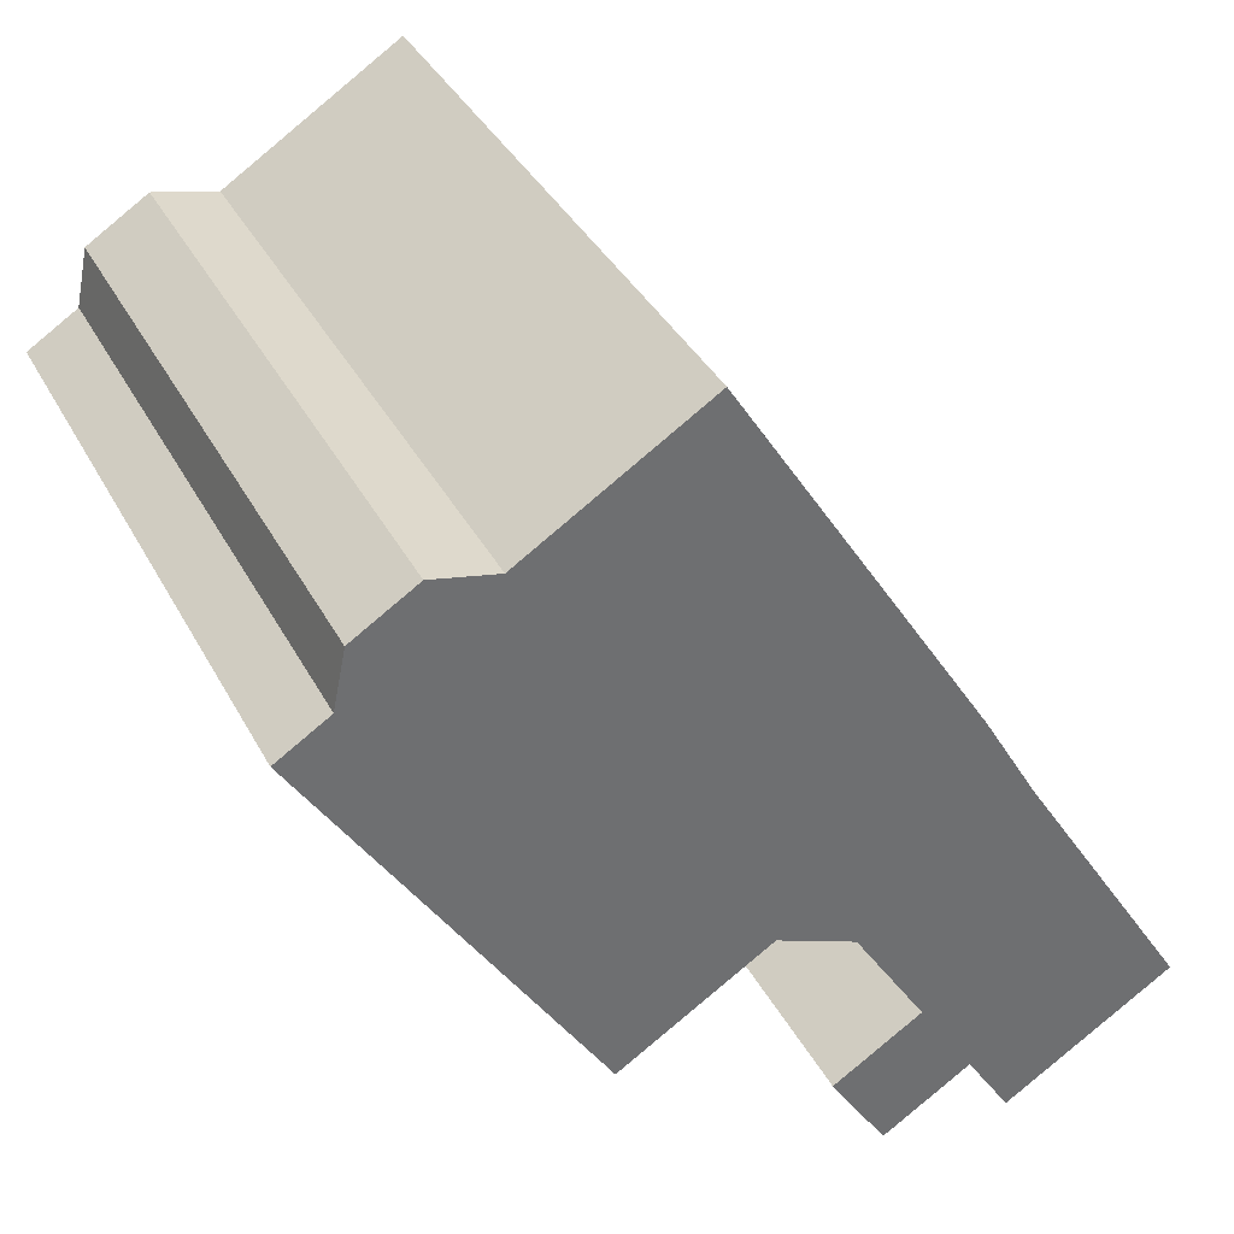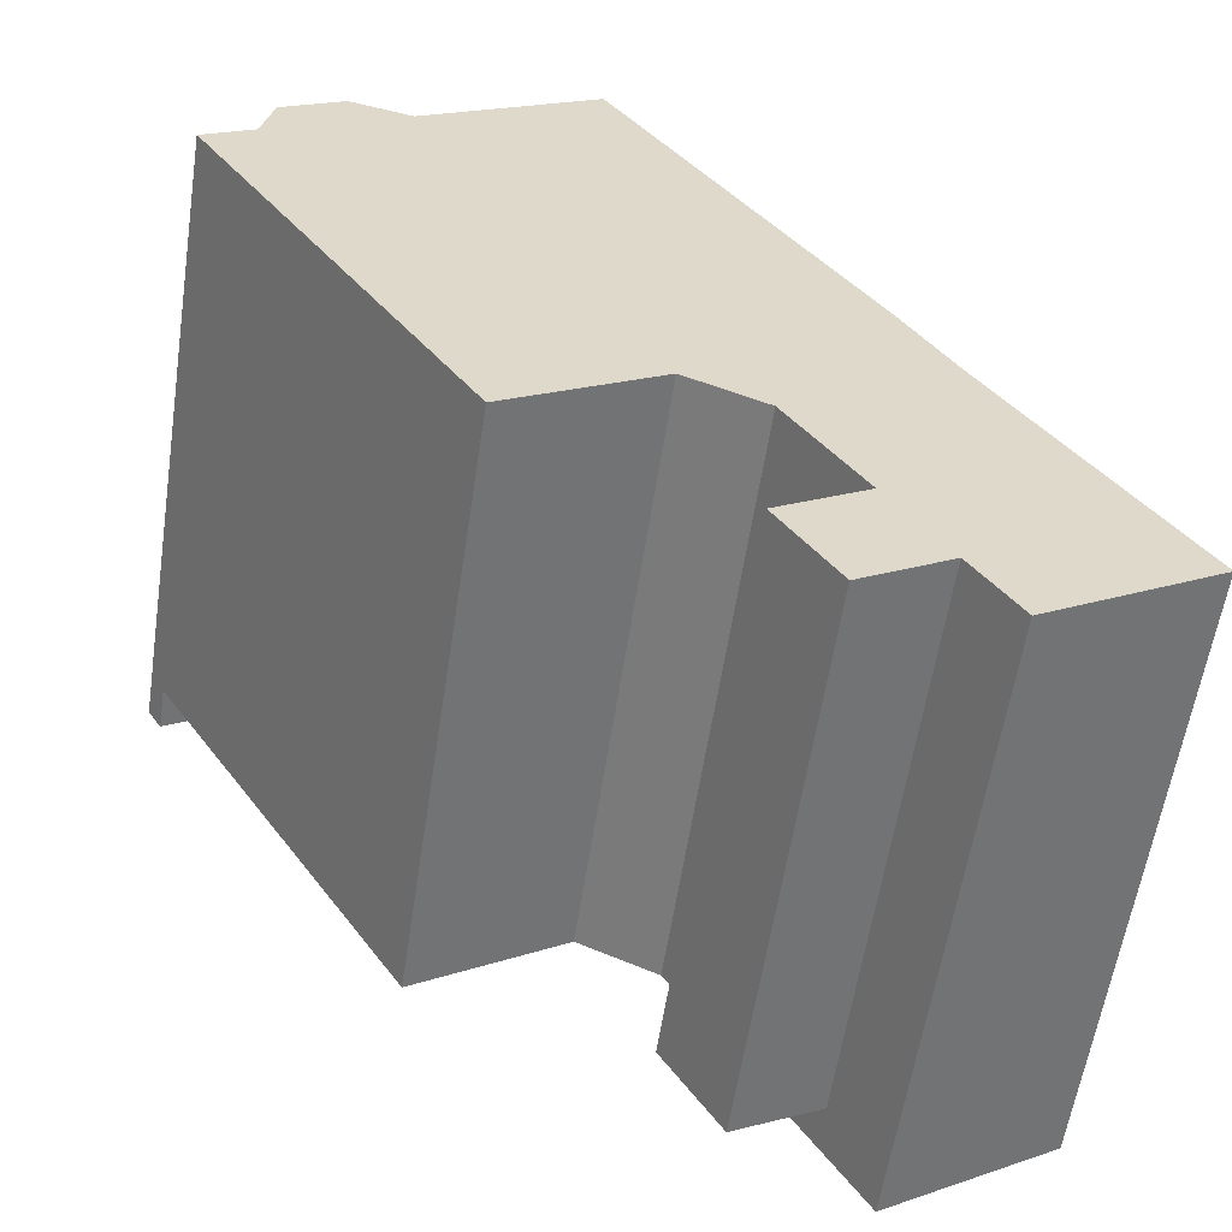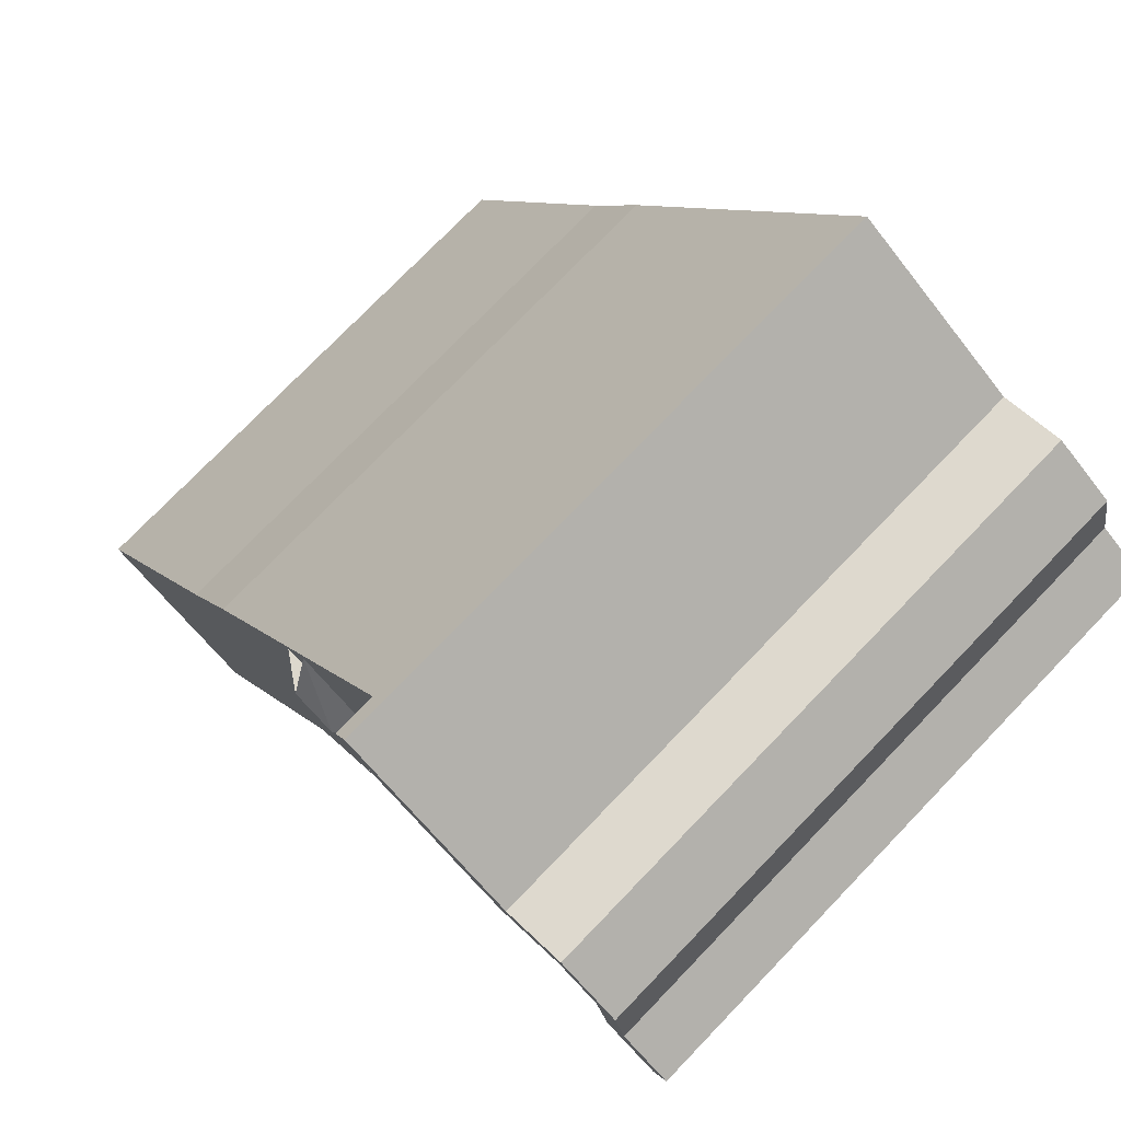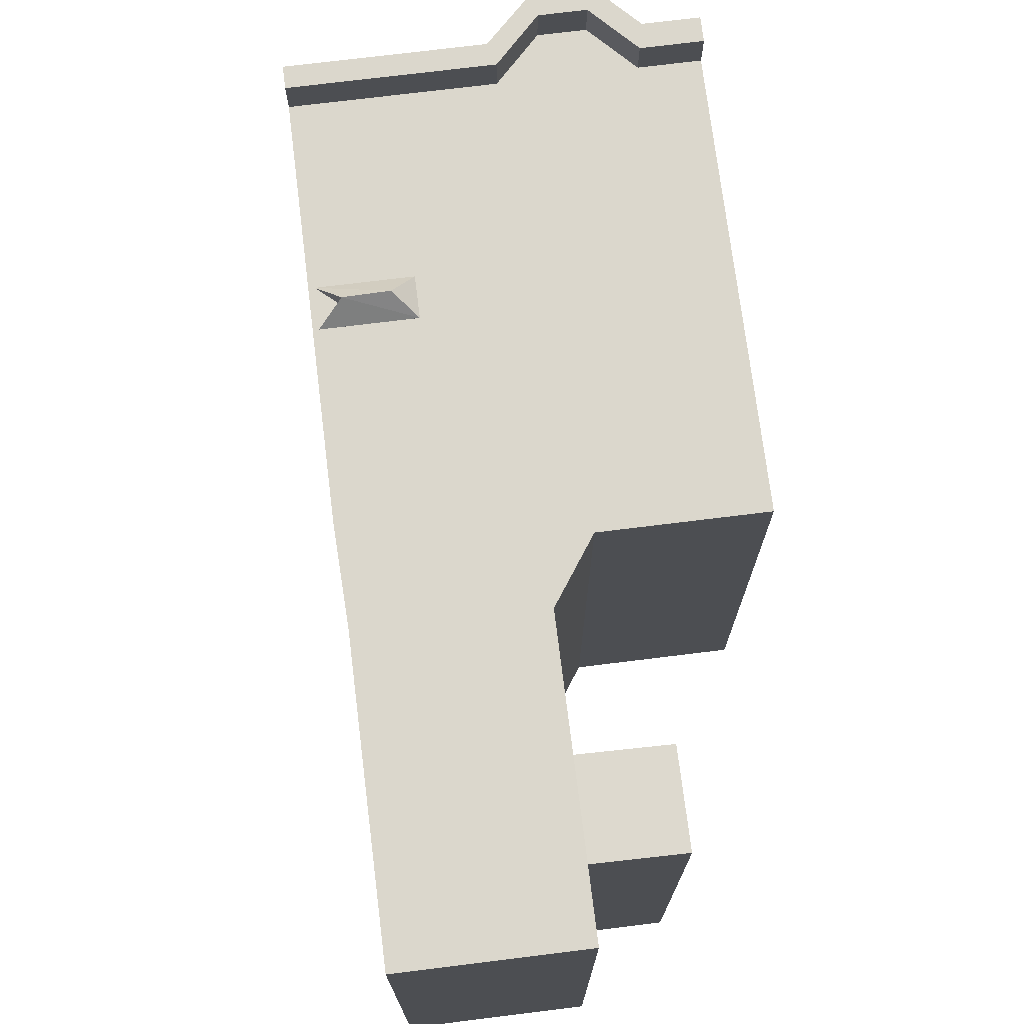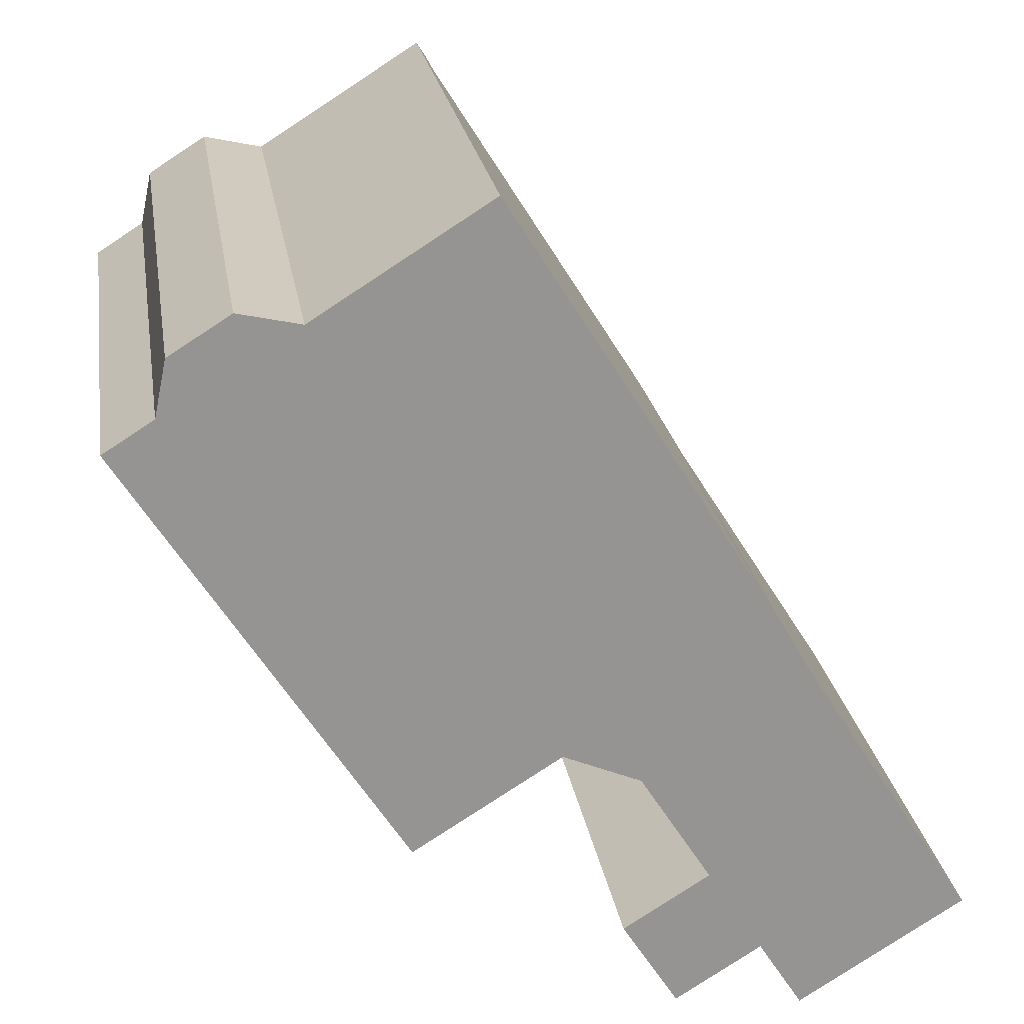
<metadata>
{"format":"obj","ext":"obj","renderer":"f3d","projection":"perspective","resolution":1024,"background":"white","views":[{"elev":37.3,"azim":-25.3,"up":"+Z"},{"elev":-58.7,"azim":-8.6,"up":"+Z"},{"elev":75.2,"azim":-136.1,"up":"+Z"},{"elev":73.2,"azim":140.8,"up":"+Y"},{"elev":23.3,"azim":-8.9,"up":"+Z"}]}
</metadata>
<code>
v 0.1693 5.238 2.512
v 1.73 5.238 3.492
v 3.77 5.238 0.462
v -0.5637 5.238 7.36
v 3.77 5.238 0.462
v 1.73 5.238 3.492
v -0.5637 5.238 7.36
v 1.294 5.238 4.187
v 1.294 5.238 4.187
v -0.5637 5.238 7.36
v 1.73 5.238 3.492
v 1.294 5.238 4.187
v 1.11 5.238 3.572
v 1.294 5.238 4.187
v 1.73 5.238 3.492
v -0.5637 5.238 7.36
v 1.294 5.238 4.187
v -0.2666 5.238 3.206
v -5.165 5.238 0.05001
v -0.02794 5.238 2.826
v 0.1693 5.238 2.512
v -5.165 5.238 0.05001
v 0.1693 5.238 2.512
v 3.77 5.238 0.462
v -5.165 5.238 0.05001
v -0.2252 5.238 3.14
v -0.02794 5.238 2.826
v -5.165 5.238 0.05001
v -0.2666 5.238 3.206
v -0.2252 5.238 3.14
v -5.165 5.238 0.05001
v -3.88 5.238 5.277
v -0.2666 5.238 3.206
v -5.165 5.238 0.05001
v -4.086 5.238 5.327
v -3.88 5.238 5.277
v -3.88 5.238 5.277
v -0.5637 5.238 7.36
v -0.2666 5.238 3.206
v -6.011 5.238 4.51
v -4.489 5.238 5.425
v -5.165 5.238 0.05001
v -5.165 5.238 0.05001
v -4.489 5.238 5.425
v -4.086 5.238 5.327
v -6.341 5.238 3.737
v -6.143 5.238 3.861
v -5.165 5.238 0.05001
v -6.143 5.238 3.861
v -6.011 5.238 4.51
v -5.165 5.238 0.05001
v 3.066 5.238 -5.334
v 4.77 5.238 -1.256
v 7.53 5.238 -5.649
v 3.066 5.238 -5.334
v 7.53 5.238 -5.649
v 4.098 5.238 -6.978
v 1.748 5.238 -3.237
v 4.77 5.238 -1.256
v 3.066 5.238 -5.334
v 4.098 5.238 -6.978
v 7.53 5.238 -5.649
v 7.971 5.238 -6.35
v 4.912 5.238 -8.272
v -5.165 5.238 0.05001
v 3.77 5.238 0.462
v 0.3103 5.238 -2.624
v -5.918 5.238 4.97
v -5.895 5.238 5.083
v -5.772 5.238 5.16
v 1.748 5.238 -3.237
v 3.77 5.238 0.462
v 4.77 5.238 -1.256
v 0.3103 5.238 -2.624
v 3.77 5.238 0.462
v 1.748 5.238 -3.237
v -5.165 5.238 0.05001
v 0.3103 5.238 -2.624
v -4.185 5.238 -1.511
v -4.185 5.238 -1.511
v 0.3103 5.238 -2.624
v -2.411 5.238 -4.334
v -6.011 5.238 4.51
v -5.11 5.238 5.575
v -4.489 5.238 5.425
v -5.918 5.238 4.97
v -5.772 5.238 5.16
v -5.11 5.238 5.575
v -6.011 5.238 4.51
v -5.918 5.238 4.97
v -5.11 5.238 5.575
v -7.159 5.238 3.223
v -6.341 5.238 3.737
v -5.165 5.238 0.05001
v 0.1693 5.239 2.512
v 1.11 5.677 3.572
v 1.73 5.239 3.492
v 0.1693 5.239 2.512
v 0.3403 5.677 3.109
v 1.11 5.677 3.572
v 0.3403 5.677 3.109
v 1.294 5.238 4.187
v 1.11 5.677 3.572
v 0.3403 5.677 3.109
v 1.294 5.238 4.187
v 1.294 5.238 4.187
v -0.2666 5.238 3.206
v 1.294 5.238 4.187
v 0.3403 5.677 3.109
v -0.2666 5.238 3.206
v 0.3403 5.677 3.109
v -0.2252 5.238 3.14
v -0.2252 5.238 3.14
v 0.3403 5.677 3.109
v 0.1693 5.239 2.512
v 1.479 4.3 -6.331
v 4.098 4.466 -6.978
v 2.511 4.301 -7.975
v 1.479 4.3 -6.331
v 3.066 4.466 -5.334
v 4.098 4.466 -6.978
v -6.495 6.012 4.219
v -5.895 6.012 5.083
v -6.143 6.012 3.861
v -6.495 6.012 4.219
v -6.279 6.012 5.261
v -5.895 6.012 5.083
v -7.42 6.012 3.638
v -6.495 6.012 4.219
v -7.159 6.012 3.223
v -5.11 6.012 5.575
v -4.007 6.012 5.714
v -3.88 6.012 5.277
v -5.15 6.012 5.97
v -4.007 6.012 5.714
v -5.11 6.012 5.575
v -5.895 6.012 5.083
v -5.15 6.012 5.97
v -5.11 6.012 5.575
v -6.279 6.012 5.261
v -5.15 6.012 5.97
v -5.895 6.012 5.083
v -7.159 6.012 3.223
v -6.495 6.012 4.219
v -6.143 6.012 3.861
v -4.007 6.012 5.714
v -0.7967 6.012 7.731
v -0.5637 6.012 7.36
v -4.007 6.012 5.714
v -0.5637 6.012 7.36
v -3.88 6.012 5.277
v -7.42 -5.241 3.638
v -6.495 -5.241 4.219
v -6.495 5.238 4.219
v -7.42 5.238 3.638
v -7.42 5.238 3.638
v -6.495 5.238 4.219
v -6.495 6.012 4.219
v -7.42 6.012 3.638
v -6.387 -5.241 4.74
v -6.279 -5.241 5.261
v -6.279 5.238 5.261
v -6.495 5.238 4.219
v -6.495 -5.241 4.219
v -6.387 -5.241 4.74
v -6.495 5.238 4.219
v -6.387 -5.241 4.74
v -6.279 5.238 5.261
v -6.495 5.238 4.219
v -6.279 5.238 5.261
v -6.279 6.012 5.261
v -6.495 6.012 4.219
v -6.279 -5.241 5.261
v -5.15 -5.241 5.97
v -5.15 5.238 5.97
v -6.279 5.238 5.261
v -6.279 5.238 5.261
v -5.15 5.238 5.97
v -5.15 6.012 5.97
v -6.279 6.012 5.261
v -5.15 -5.241 5.97
v -4.007 -5.241 5.714
v -4.007 5.238 5.714
v -5.15 5.238 5.97
v -5.15 5.238 5.97
v -4.007 5.238 5.714
v -4.007 6.012 5.714
v -5.15 6.012 5.97
v -4.007 -5.241 5.714
v -0.7967 -5.241 7.731
v -0.7967 5.238 7.731
v -4.007 5.238 5.714
v -4.007 5.238 5.714
v -0.7967 5.238 7.731
v -0.7967 6.012 7.731
v -4.007 6.012 5.714
v -0.7967 -5.241 7.731
v -0.5637 -5.241 7.36
v -0.5637 5.238 7.36
v -0.7967 5.238 7.731
v -0.5637 -5.241 7.36
v 3.77 -5.241 0.462
v 3.77 5.238 0.462
v -0.5637 5.238 7.36
v 4.27 -5.241 -0.397
v 4.77 -5.241 -1.256
v 4.77 5.238 -1.256
v 3.77 5.238 0.462
v 3.77 -5.241 0.462
v 4.27 -5.241 -0.397
v 3.77 5.238 0.462
v 4.27 -5.241 -0.397
v 4.77 5.238 -1.256
v 4.77 -5.241 -1.256
v 7.53 -5.241 -5.649
v 7.53 5.238 -5.649
v 4.77 5.238 -1.256
v 7.53 -5.241 -5.649
v 7.971 -5.241 -6.35
v 7.971 5.238 -6.35
v 7.53 5.238 -5.649
v -0.7967 5.238 7.731
v -0.5637 5.238 7.36
v -0.5637 6.012 7.36
v -0.7967 6.012 7.731
v 4.912 5.238 -8.272
v 7.971 5.238 -6.35
v 7.971 -5.241 -6.35
v 4.912 -5.241 -8.272
v 4.098 5.238 -6.978
v 4.505 -5.241 -7.625
v 4.098 4.466 -6.978
v 4.098 4.466 -6.978
v 4.505 -5.241 -7.625
v 4.098 -5.241 -6.978
v 4.505 -5.241 -7.625
v 4.912 5.238 -8.272
v 4.912 -5.241 -8.272
v 4.098 5.238 -6.978
v 4.912 5.238 -8.272
v 4.505 -5.241 -7.625
v 3.066 5.238 -5.334
v 4.098 5.238 -6.978
v 4.098 4.466 -6.978
v 3.066 4.466 -5.334
v 1.748 5.238 -3.237
v 3.066 4.466 -5.334
v 3.066 -5.241 -5.334
v 1.748 -5.241 -3.237
v 1.748 5.238 -3.237
v 3.066 5.238 -5.334
v 3.066 4.466 -5.334
v 0.3103 5.238 -2.624
v 1.748 5.238 -3.237
v 1.748 -5.241 -3.237
v 0.3103 -5.241 -2.624
v -2.411 5.238 -4.334
v 0.3103 5.238 -2.624
v 0.3103 -5.241 -2.624
v -2.411 -5.241 -4.334
v -4.185 5.238 -1.511
v -2.411 5.238 -4.334
v -2.411 -5.241 -4.334
v -4.185 -5.241 -1.511
v -5.165 5.238 0.05001
v -4.185 5.238 -1.511
v -4.185 -5.241 -1.511
v -5.165 -5.241 0.05001
v -7.159 5.238 3.223
v -5.165 5.238 0.05001
v -5.165 -5.241 0.05001
v -7.159 -5.241 3.223
v -7.42 5.238 3.638
v -7.289 -5.241 3.431
v -7.42 -5.241 3.638
v -7.289 -5.241 3.431
v -7.159 5.238 3.223
v -7.159 -5.241 3.223
v -7.42 5.238 3.638
v -7.159 5.238 3.223
v -7.289 -5.241 3.431
v -7.42 6.012 3.638
v -7.159 6.012 3.223
v -7.159 5.238 3.223
v -7.42 5.238 3.638
v 1.11 5.677 3.572
v 1.294 5.238 4.187
v 1.11 5.238 3.572
v -0.2252 5.238 3.14
v 0.1693 5.239 2.512
v -0.02794 5.238 2.826
v -0.02794 5.238 2.826
v 0.1693 5.239 2.512
v 0.1693 5.238 2.512
v 1.11 5.677 3.572
v 1.73 5.238 3.492
v 1.73 5.239 3.492
v 1.11 5.677 3.572
v 1.11 5.238 3.572
v 1.73 5.238 3.492
v 0.1693 5.239 2.512
v 1.73 5.239 3.492
v 1.73 5.238 3.492
v 0.1693 5.238 2.512
v 2.273 -5.241 -5.832
v 3.066 -5.241 -5.334
v 3.066 4.466 -5.334
v 1.479 4.3 -6.331
v 1.479 -5.241 -6.331
v 2.273 -5.241 -5.832
v 1.479 4.3 -6.331
v 2.273 -5.241 -5.832
v 3.066 4.466 -5.334
v 2.511 4.301 -7.975
v 4.098 4.466 -6.978
v 4.098 -5.241 -6.978
v 2.511 -5.241 -7.975
v 1.479 4.3 -6.331
v 2.511 4.301 -7.975
v 2.511 -5.241 -7.975
v 1.479 -5.241 -6.331
v -3.88 6.012 5.277
v -0.5637 6.012 7.36
v -0.5637 5.238 7.36
v -3.88 5.238 5.277
v -5.11 6.012 5.575
v -4.489 5.238 5.425
v -5.11 5.238 5.575
v -5.11 6.012 5.575
v -3.88 6.012 5.277
v -4.489 5.238 5.425
v -4.086 5.238 5.327
v -3.88 6.012 5.277
v -3.88 5.238 5.277
v -4.489 5.238 5.425
v -3.88 6.012 5.277
v -4.086 5.238 5.327
v -5.895 6.012 5.083
v -5.772 5.238 5.16
v -5.895 5.238 5.083
v -5.895 6.012 5.083
v -5.11 6.012 5.575
v -5.11 5.238 5.575
v -5.772 5.238 5.16
v -6.143 6.012 3.861
v -6.011 5.238 4.51
v -6.143 5.238 3.861
v -6.143 6.012 3.861
v -5.895 6.012 5.083
v -6.011 5.238 4.51
v -5.918 5.238 4.97
v -5.895 6.012 5.083
v -5.895 5.238 5.083
v -6.011 5.238 4.51
v -5.895 6.012 5.083
v -5.918 5.238 4.97
v -7.159 6.012 3.223
v -6.143 6.012 3.861
v -6.341 5.238 3.737
v -7.159 5.238 3.223
v -6.341 5.238 3.737
v -6.143 6.012 3.861
v -6.143 5.238 3.861
v -7.159 -5.241 3.223
v -5.165 -5.241 0.05001
v -4.185 -5.241 -1.511
v -2.411 -5.241 -4.334
v 0.3103 -5.241 -2.624
v 1.748 -5.241 -3.237
v 3.066 -5.241 -5.334
v 2.273 -5.241 -5.832
v 1.479 -5.241 -6.331
v 2.511 -5.241 -7.975
v 4.098 -5.241 -6.978
v 4.505 -5.241 -7.625
v 4.912 -5.241 -8.272
v 7.971 -5.241 -6.35
v 7.53 -5.241 -5.649
v 4.77 -5.241 -1.256
v 4.27 -5.241 -0.397
v 3.77 -5.241 0.462
v -0.5637 -5.241 7.36
v -0.7967 -5.241 7.731
v -4.007 -5.241 5.714
v -5.15 -5.241 5.97
v -6.279 -5.241 5.261
v -6.387 -5.241 4.74
v -6.495 -5.241 4.219
v -7.42 -5.241 3.638
v -7.289 -5.241 3.431
g CDNNDG02_0008550
f 1 2 3
f 4 5 6
f 7 8 9
f 10 11 12
f 13 14 15
f 16 17 18
f 19 20 21
f 22 23 24
f 25 26 27
f 28 29 30
f 31 32 33
f 34 35 36
f 37 38 39
f 40 41 42
f 43 44 45
f 46 47 48
f 49 50 51
f 52 53 54
f 55 56 57
f 58 59 60
f 64 61 62
f 63 64 62
f 65 66 67
f 68 69 70
f 71 72 73
f 74 75 76
f 77 78 79
f 80 81 82
f 83 84 85
f 86 87 88
f 89 90 91
f 92 93 94
f 95 96 97
f 98 99 100
f 101 102 103
f 104 105 106
f 107 108 109
f 110 111 112
f 113 114 115
f 116 117 118
f 119 120 121
f 122 123 124
f 125 126 127
f 128 129 130
f 131 132 133
f 134 135 136
f 137 138 139
f 140 141 142
f 143 144 145
f 146 147 148
f 149 150 151
f 152 154 155
f 154 152 153
f 159 156 158
f 158 156 157
f 160 161 162
f 163 164 165
f 166 167 168
f 172 169 171
f 170 171 169
f 176 173 175
f 175 173 174
f 177 179 180
f 179 177 178
f 184 181 183
f 183 181 182
f 185 187 188
f 185 186 187
f 189 191 192
f 191 189 190
f 196 193 195
f 195 193 194
f 198 199 197
f 197 199 200
f 204 201 203
f 202 203 201
f 205 206 207
f 208 209 210
f 211 212 213
f 215 216 214
f 214 216 217
f 219 220 218
f 218 220 221
f 222 224 225
f 222 223 224
f 228 226 227
f 226 228 229
f 230 231 232
f 233 234 235
f 236 237 238
f 239 240 241
f 245 242 244
f 244 242 243
f 247 248 249
f 246 247 249
f 250 251 252
f 253 255 256
f 253 254 255
f 259 257 258
f 257 259 260
f 261 263 264
f 261 262 263
f 265 267 268
f 265 266 267
f 269 270 271
f 272 269 271
f 273 274 275
f 276 277 278
f 279 280 281
f 285 282 284
f 284 282 283
f 286 287 288
f 289 290 291
f 292 293 294
f 295 296 297
f 298 299 300
f 304 301 302
f 302 303 304
f 305 306 307
f 308 309 310
f 311 312 313
f 314 316 317
f 314 315 316
f 321 318 320
f 320 318 319
f 322 324 325
f 322 323 324
f 326 327 328
f 329 330 331
f 332 333 334
f 335 336 337
f 338 339 340
f 342 343 344
f 341 342 344
f 345 346 347
f 348 349 350
f 351 352 353
f 354 355 356
f 357 359 360
f 357 358 359
f 361 362 363
f 390 364 388
f 369 380 381
f 368 366 367
f 365 366 368
f 389 390 388
f 378 370 374
f 388 365 384
f 380 369 379
f 379 370 378
f 377 378 375
f 371 373 374
f 372 373 371
f 377 375 376
f 374 370 371
f 378 374 375
f 387 384 385
f 388 364 365
f 385 386 387
f 370 379 369
f 368 369 381
f 368 381 365
f 381 382 384
f 381 384 365
f 383 384 382
f 384 387 388

</code>
